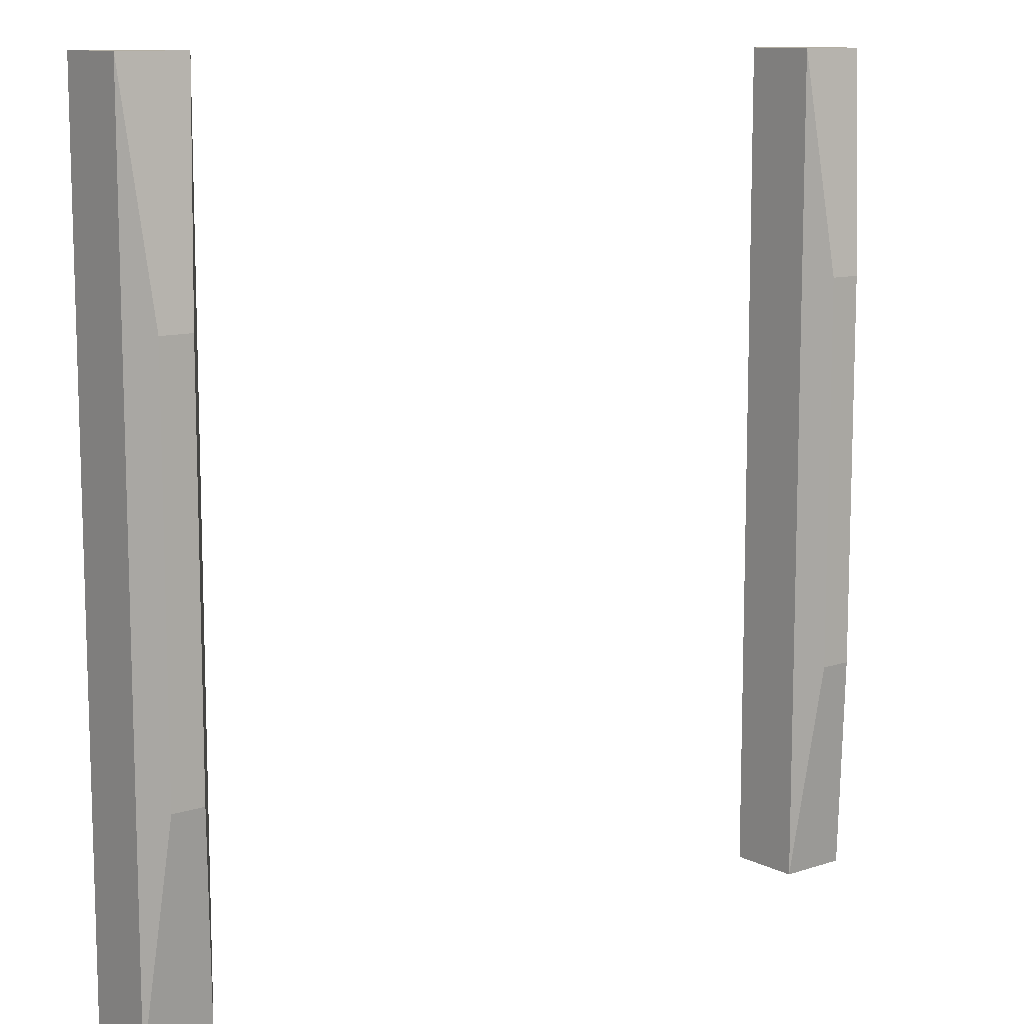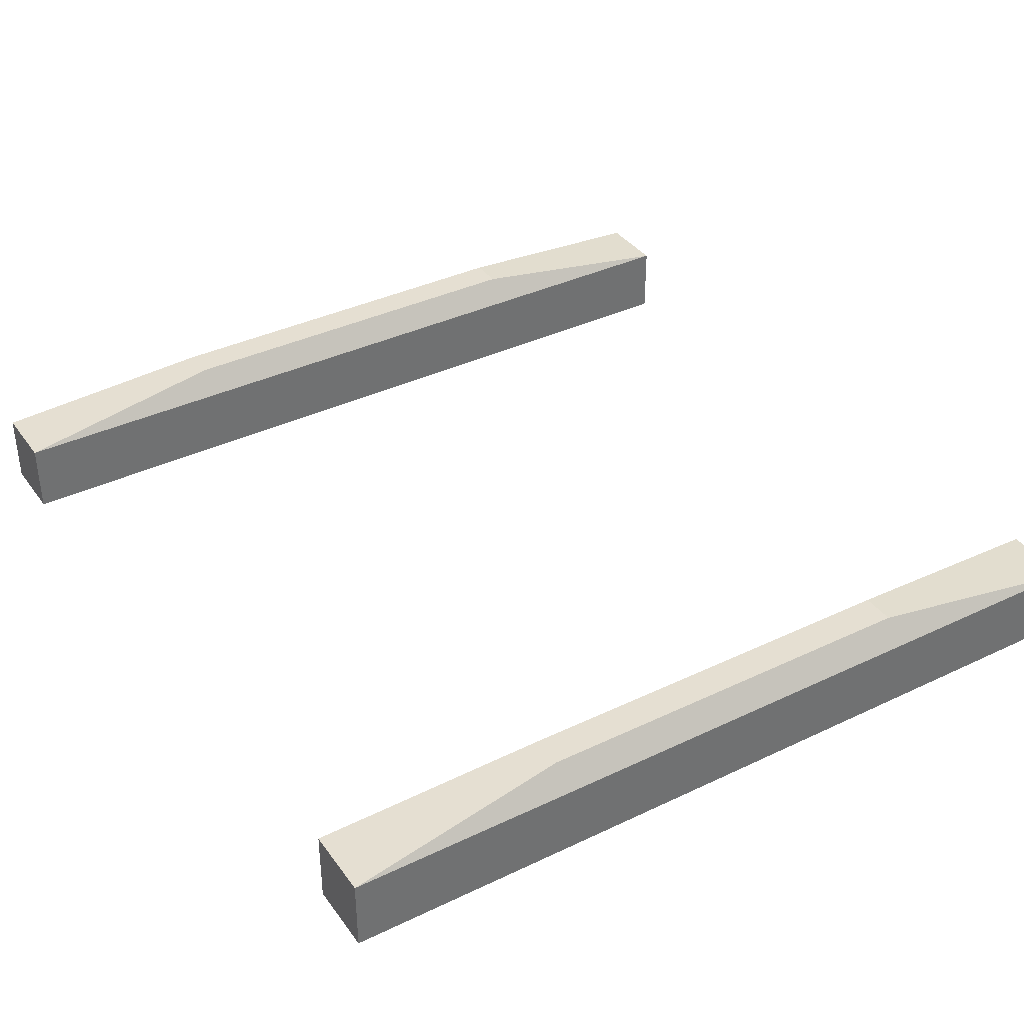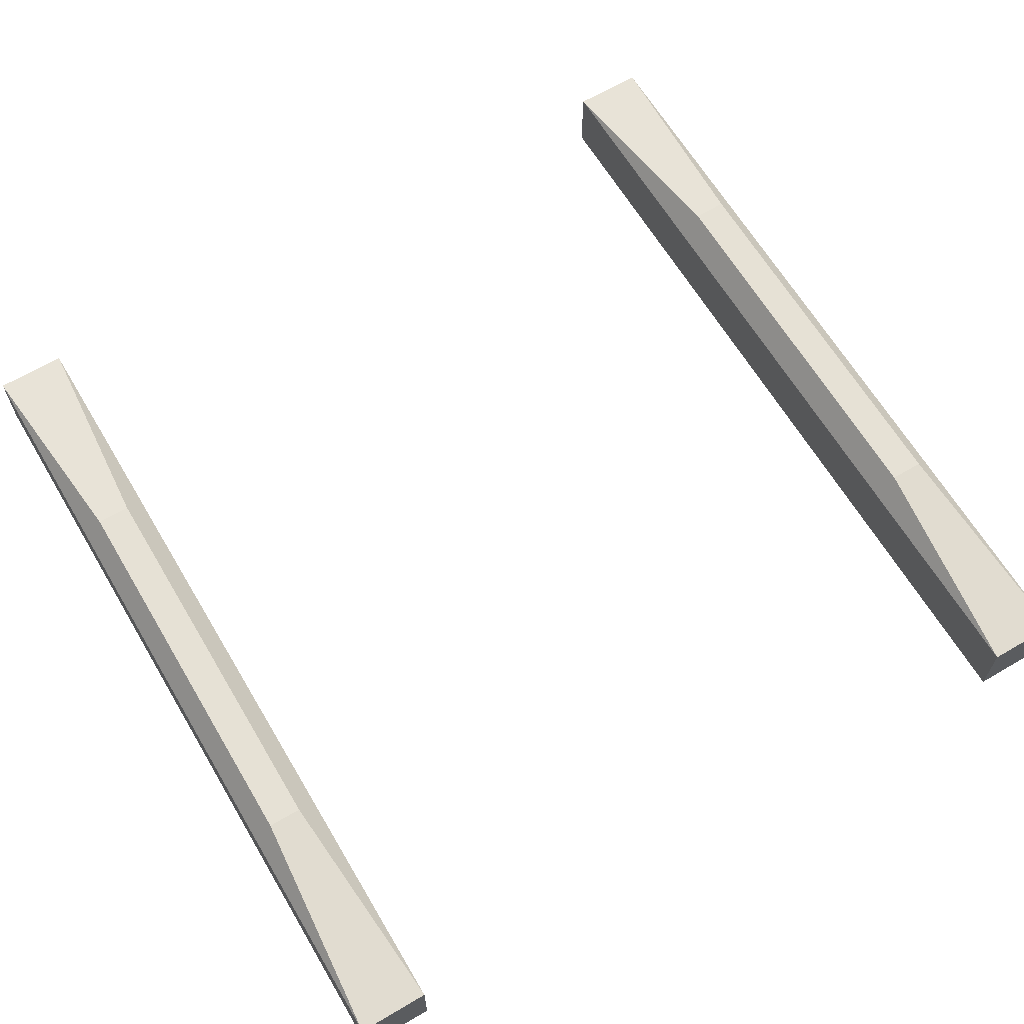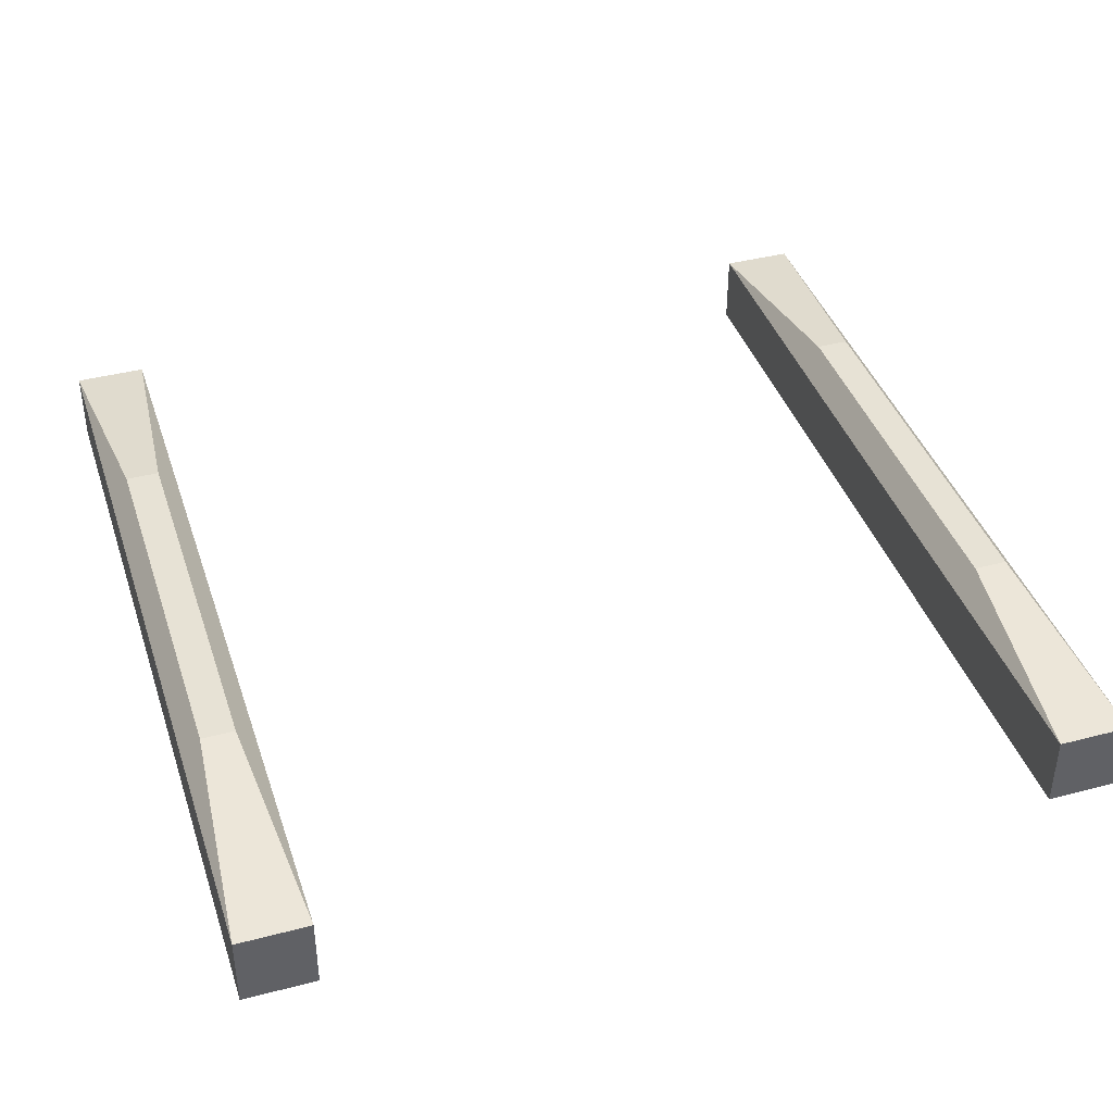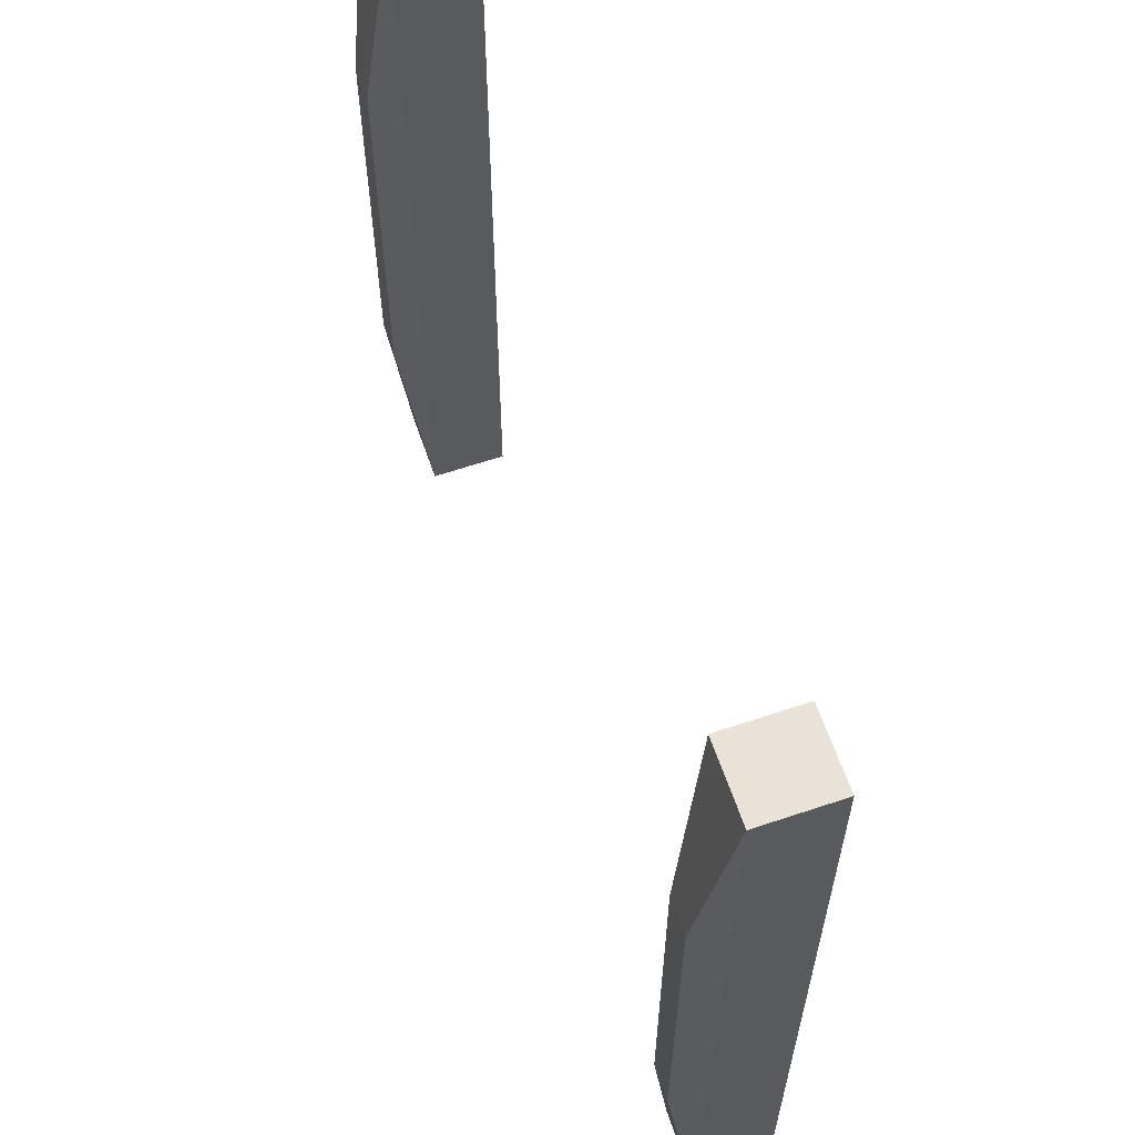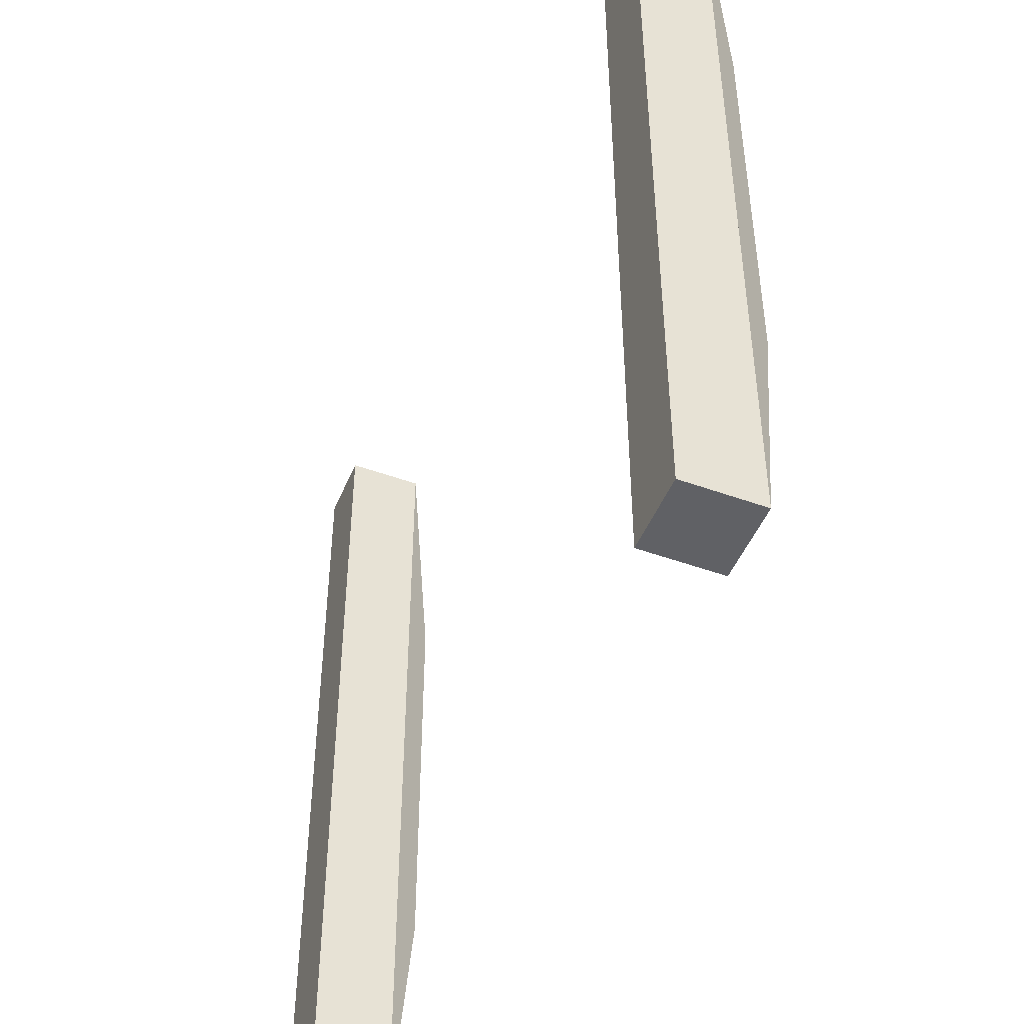
<metadata>
{"format":"obj","ext":"obj","renderer":"f3d","projection":"perspective","resolution":1024,"background":"white","views":[{"elev":10.8,"azim":140.8,"up":"+Z"},{"elev":37.4,"azim":58.5,"up":"+Y"},{"elev":64.5,"azim":-30.7,"up":"+Y"},{"elev":40.5,"azim":-17.8,"up":"+Y"},{"elev":62.5,"azim":-108.8,"up":"+Z"},{"elev":-48.1,"azim":67.9,"up":"+Z"}]}
</metadata>
<code>
o Cube.001
v 6 0.001805 -6
v 6 0.001805 -1e-06
v 5.5 0.001805 -2e-06
v 5.5 0.001805 -6
v 6 0.5223 -6
v 6 0.5223 0
v 5.5 0.5223 -3e-06
v 5.5 0.5223 -6
v 6 0.001805 -6
v 6 0.001805 -1e-06
v 5.5 0.001805 -6
v 6 0.5223 -6
v 5.5 0.001805 -2e-06
v 6 0.5223 0
v 5.5 0.5223 -3e-06
v 5.5 0.5223 -6
v 5.868 0.7018 -4.411
v 5.868 0.7018 -1.589
v 5.632 0.7018 -4.411
v 5.632 0.7018 -1.589
f 1 4 3 2
f 5 6 7 8
f 1 2 6 5
f 2 3 7 6
f 3 4 8 7
f 5 8 4 1
f 9 10 13 11
f 15 14 18 20
f 9 12 14 10
f 10 14 15 13
f 13 15 16 11
f 12 9 11 16
f 17 19 20 18
f 14 12 17 18
f 16 15 20 19
f 12 16 19 17
o Cube
v 0.5 0.001805 -6
v 0.5 0.001805 -1e-06
v 0 0.001805 -2e-06
v 0 0.001805 -6
v 0.5 0.5223 -6
v 0.5 0.5223 0
v 0 0.5223 -3e-06
v 0 0.5223 -6
v 0.5 0.001805 -6
v 0.5 0.001805 -1e-06
v 0 0.001805 -6
v 0.5 0.5223 -6
v 0 0.001805 -2e-06
v 0.5 0.5223 0
v 0 0.5223 -3e-06
v 0 0.5223 -6
v 0.3676 0.7018 -4.411
v 0.3676 0.7018 -1.589
v 0.1324 0.7018 -4.411
v 0.1324 0.7018 -1.589
f 21 24 23 22
f 25 26 27 28
f 21 22 26 25
f 22 23 27 26
f 23 24 28 27
f 25 28 24 21
f 29 30 33 31
f 35 34 38 40
f 29 32 34 30
f 30 34 35 33
f 33 35 36 31
f 32 29 31 36
f 37 39 40 38
f 34 32 37 38
f 36 35 40 39
f 32 36 39 37

</code>
